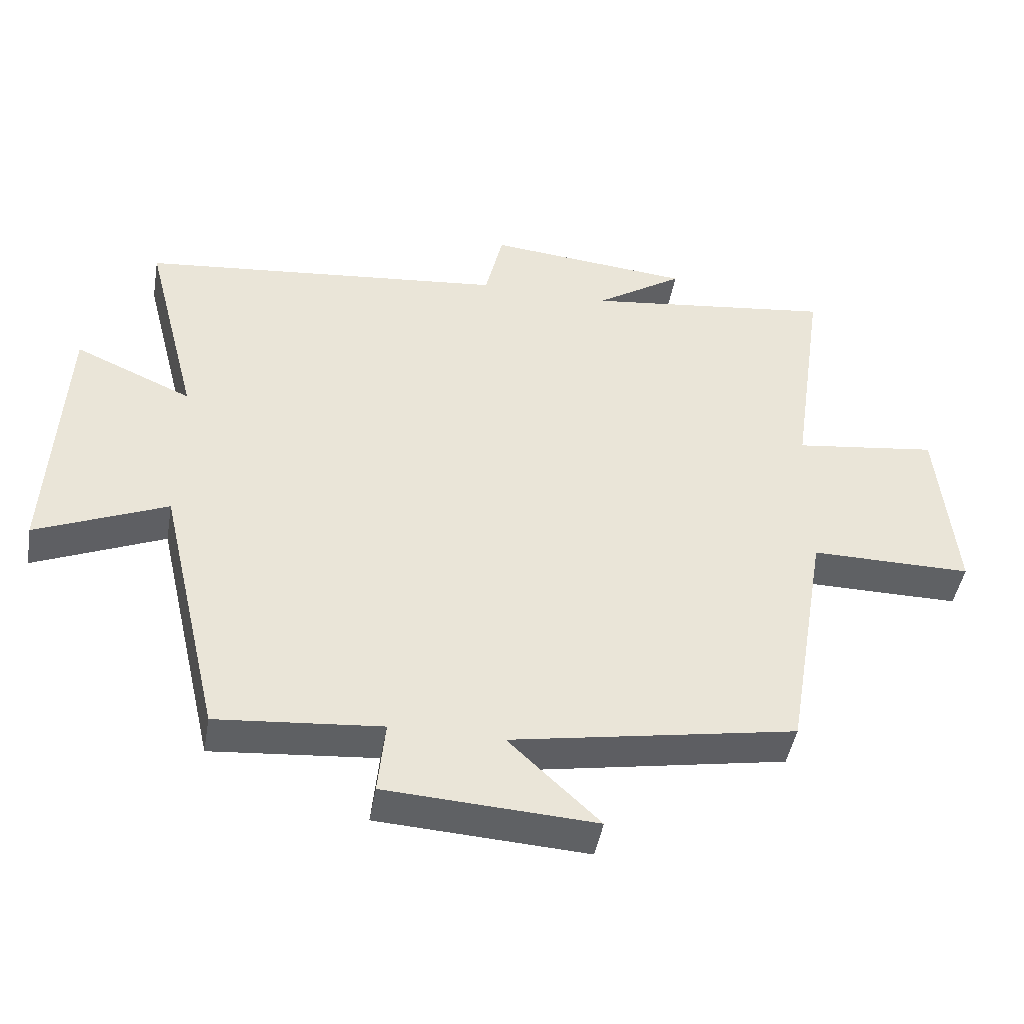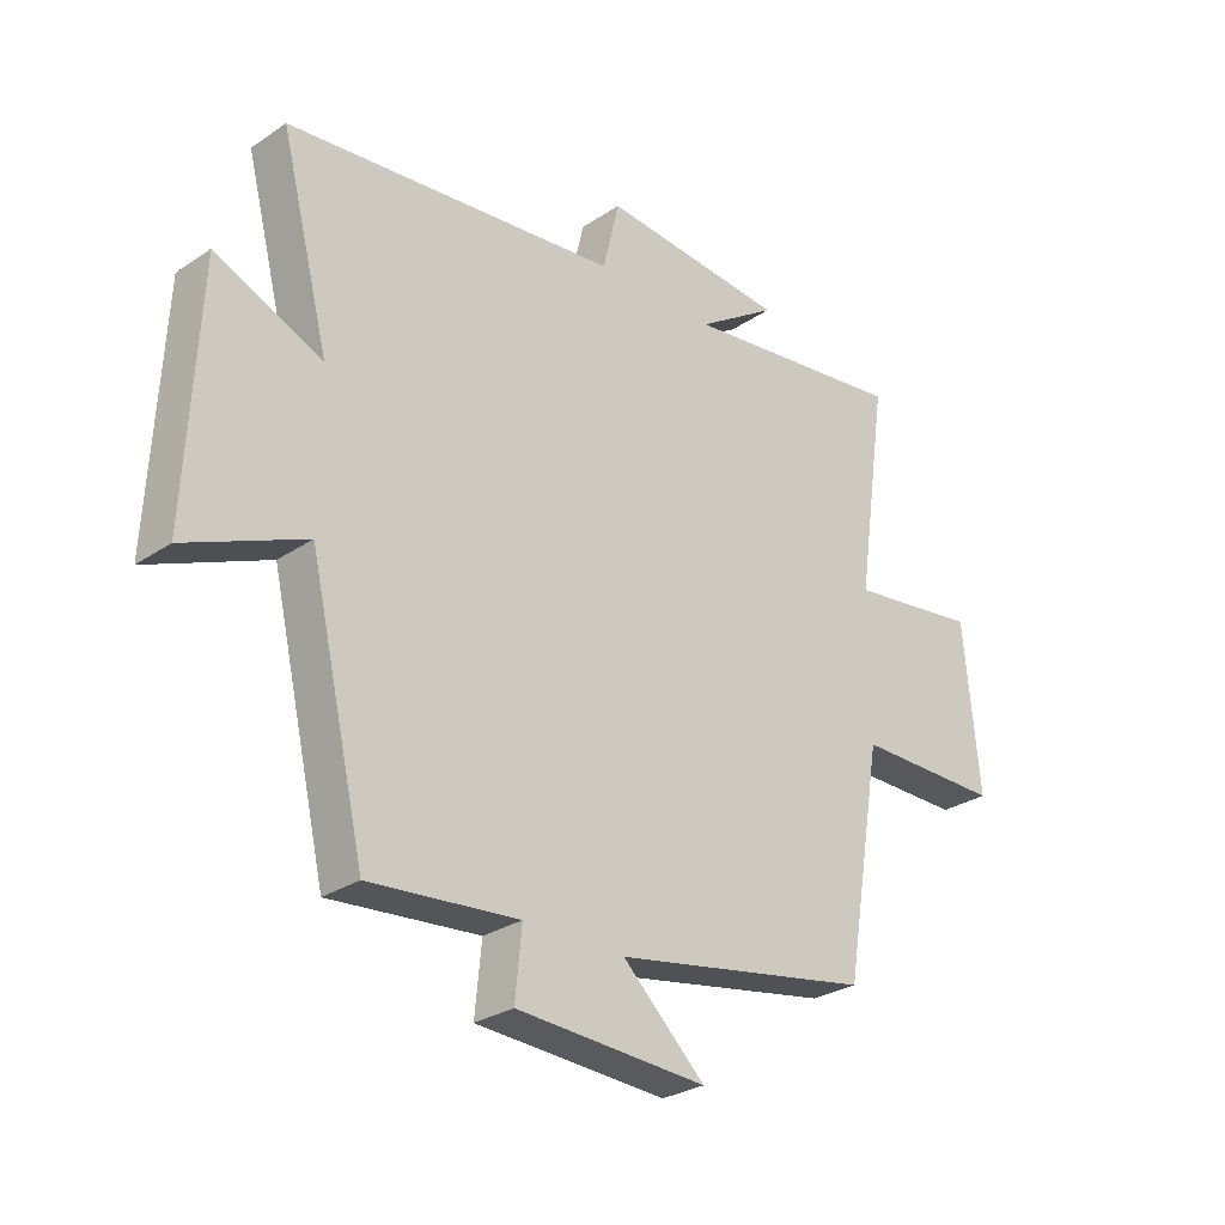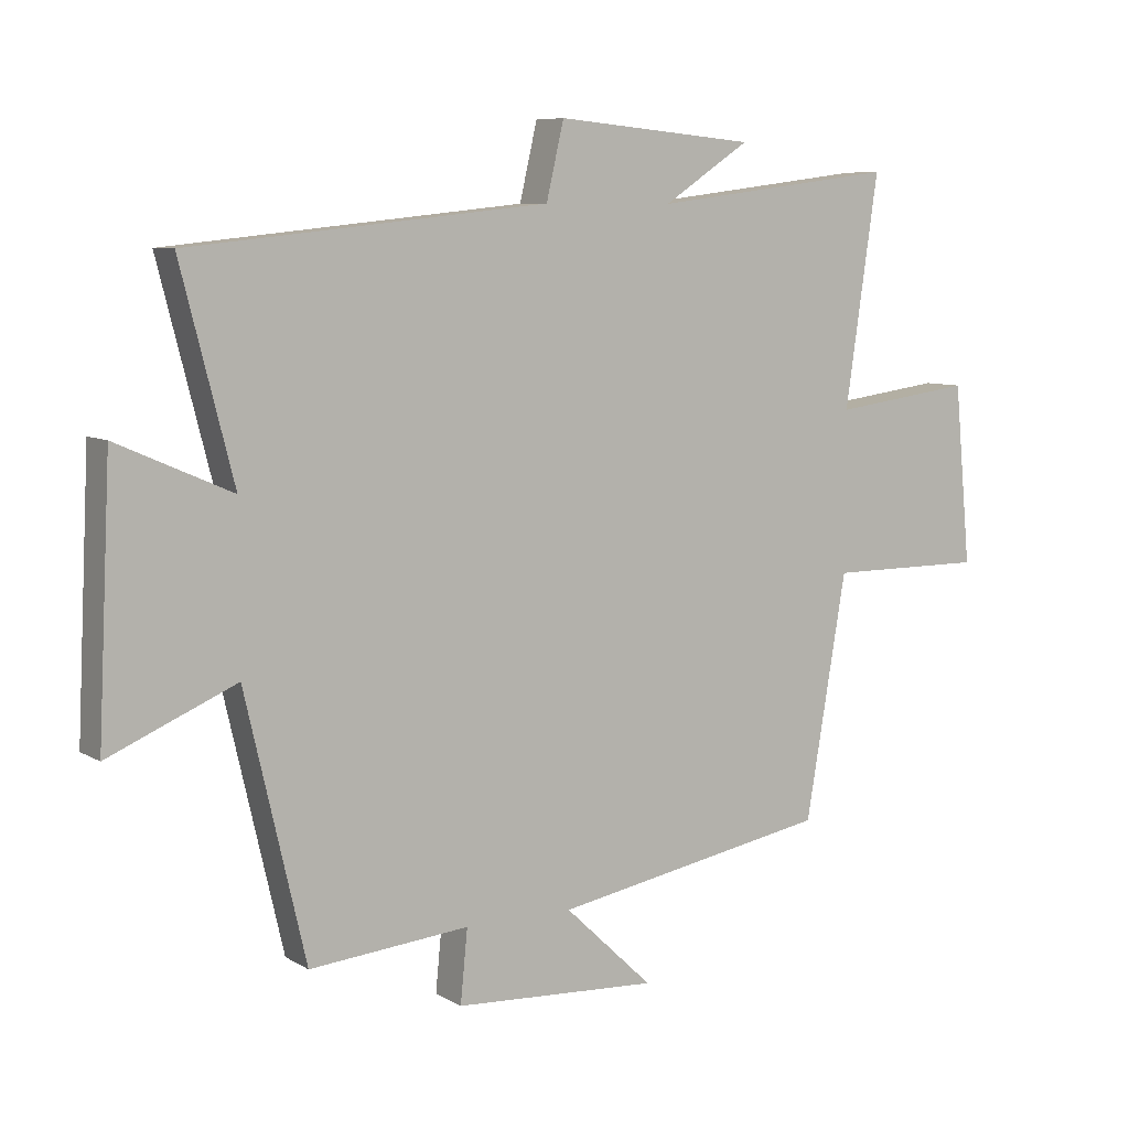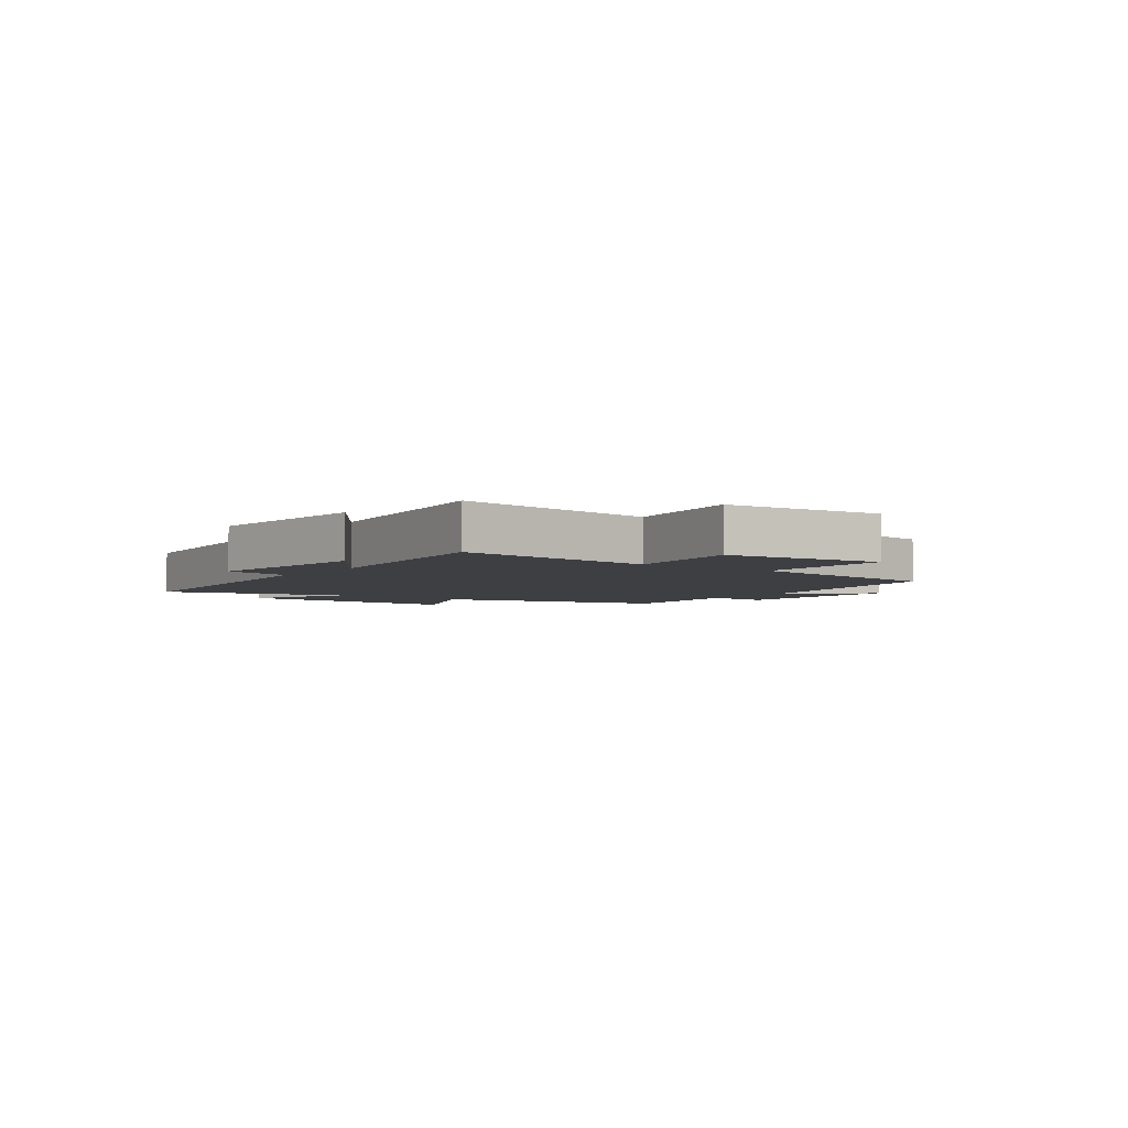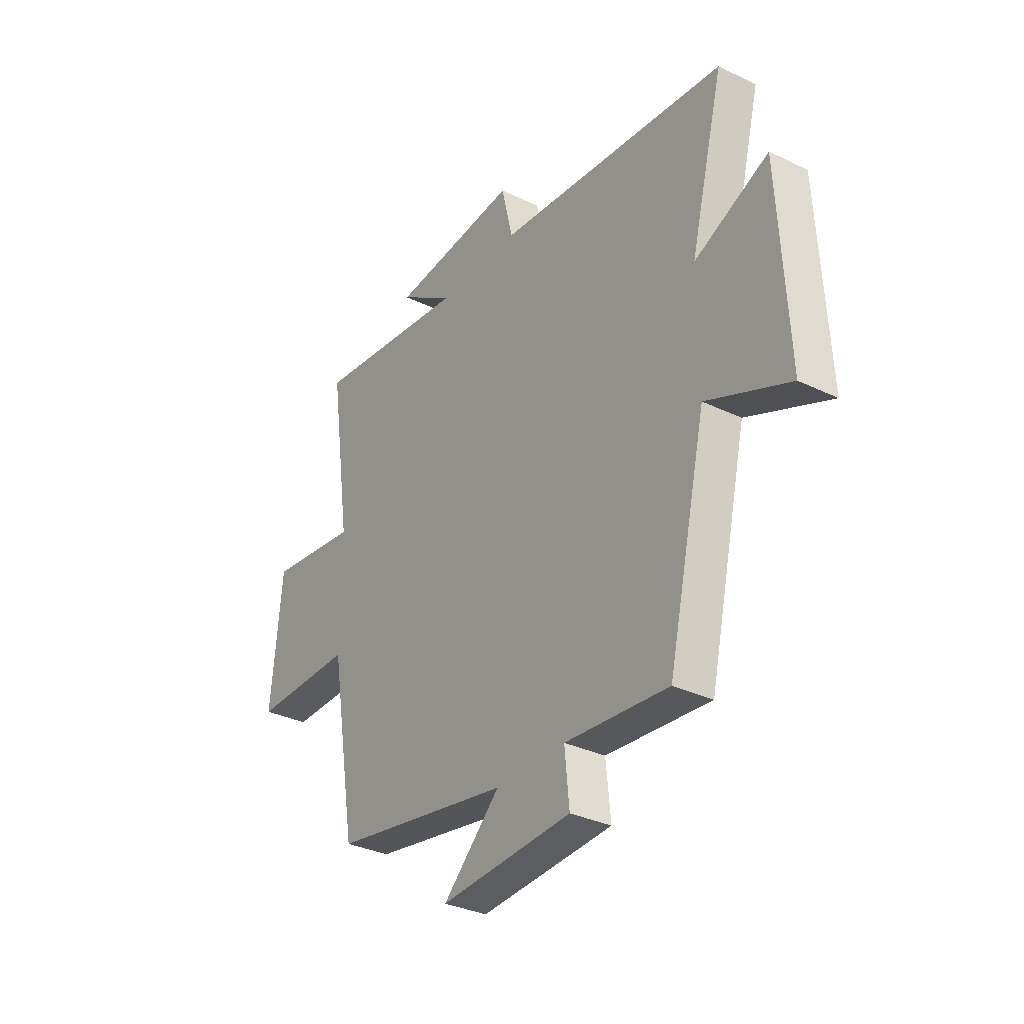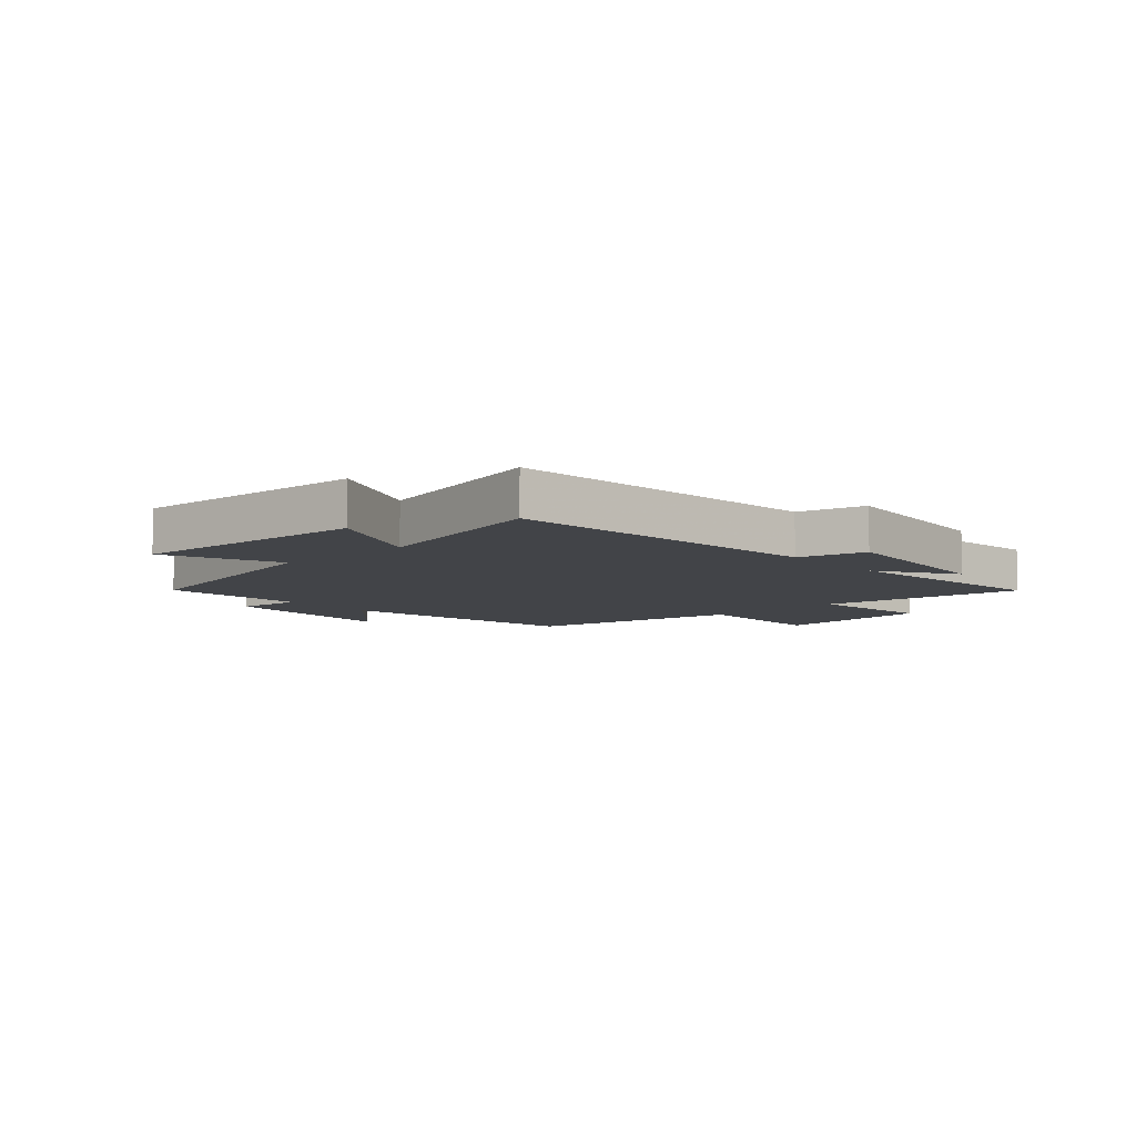
<metadata>
{"format":"obj","ext":"obj","renderer":"f3d","projection":"perspective","resolution":1024,"background":"white","views":[{"elev":-45.4,"azim":-9.8,"up":"+Z"},{"elev":-28.2,"azim":-44.6,"up":"+Z"},{"elev":7.6,"azim":-32.4,"up":"+Z"},{"elev":-3.9,"azim":54.0,"up":"+Y"},{"elev":-32.9,"azim":-123.7,"up":"+Z"},{"elev":-7.8,"azim":-48.4,"up":"+Y"}]}
</metadata>
<code>
v 0.551 0.07 0.548
v 0.5 0.07 0.196
v 0.717 0.07 0.225
v 0.743 0.07 -0.051
v 0.5 0.07 -0.05
v 0.437 0.07 -0.423
v 0.008 0.07 -0.5
v 0.145 0.07 -0.63
v -0.171 0.07 -0.612
v -0.16 0.07 -0.5
v -0.407 0.07 -0.522
v -0.5 0.07 -0.12
v -0.697 0.07 -0.204
v -0.677 0.07 0.204
v -0.5 0.07 0.126
v -0.581 0.07 0.442
v -0.028 0.07 0.5
v -0.001 0.07 0.616
v 0.307 0.07 0.588
v 0.174 0.07 0.5
v 0.551 0 0.548
v 0.5 0 0.196
v 0.717 0 0.225
v 0.743 0 -0.051
v 0.5 0 -0.05
v 0.437 0 -0.423
v 0.008 0 -0.5
v 0.145 0 -0.63
v -0.171 0 -0.612
v -0.16 0 -0.5
v -0.407 0 -0.522
v -0.5 0 -0.12
v -0.697 0 -0.204
v -0.677 0 0.204
v -0.5 0 0.126
v -0.581 0 0.442
v -0.028 0 0.5
v -0.001 0 0.616
v 0.307 0 0.588
v 0.174 0 0.5
f 17 18 19 20
f 15 16 17 20
f 15 20 1 2
f 12 13 14 15
f 12 15 2
f 11 12 2
f 10 11 2
f 7 8 9 10
f 7 10 2
f 6 7 2
f 5 6 2
f 2 3 4 5
f 40 39 38 37
f 40 37 36 35
f 22 21 40 35
f 35 34 33 32
f 22 35 32
f 22 32 31
f 22 31 30
f 30 29 28 27
f 22 30 27
f 22 27 26
f 22 26 25
f 25 24 23 22
f 1 21 22 2
f 2 22 23 3
f 3 23 24 4
f 4 24 25 5
f 5 25 26 6
f 6 26 27 7
f 7 27 28 8
f 8 28 29 9
f 9 29 30 10
f 10 30 31 11
f 11 31 32 12
f 12 32 33 13
f 13 33 34 14
f 14 34 35 15
f 15 35 36 16
f 16 36 37 17
f 17 37 38 18
f 18 38 39 19
f 19 39 40 20
f 20 40 21 1

</code>
